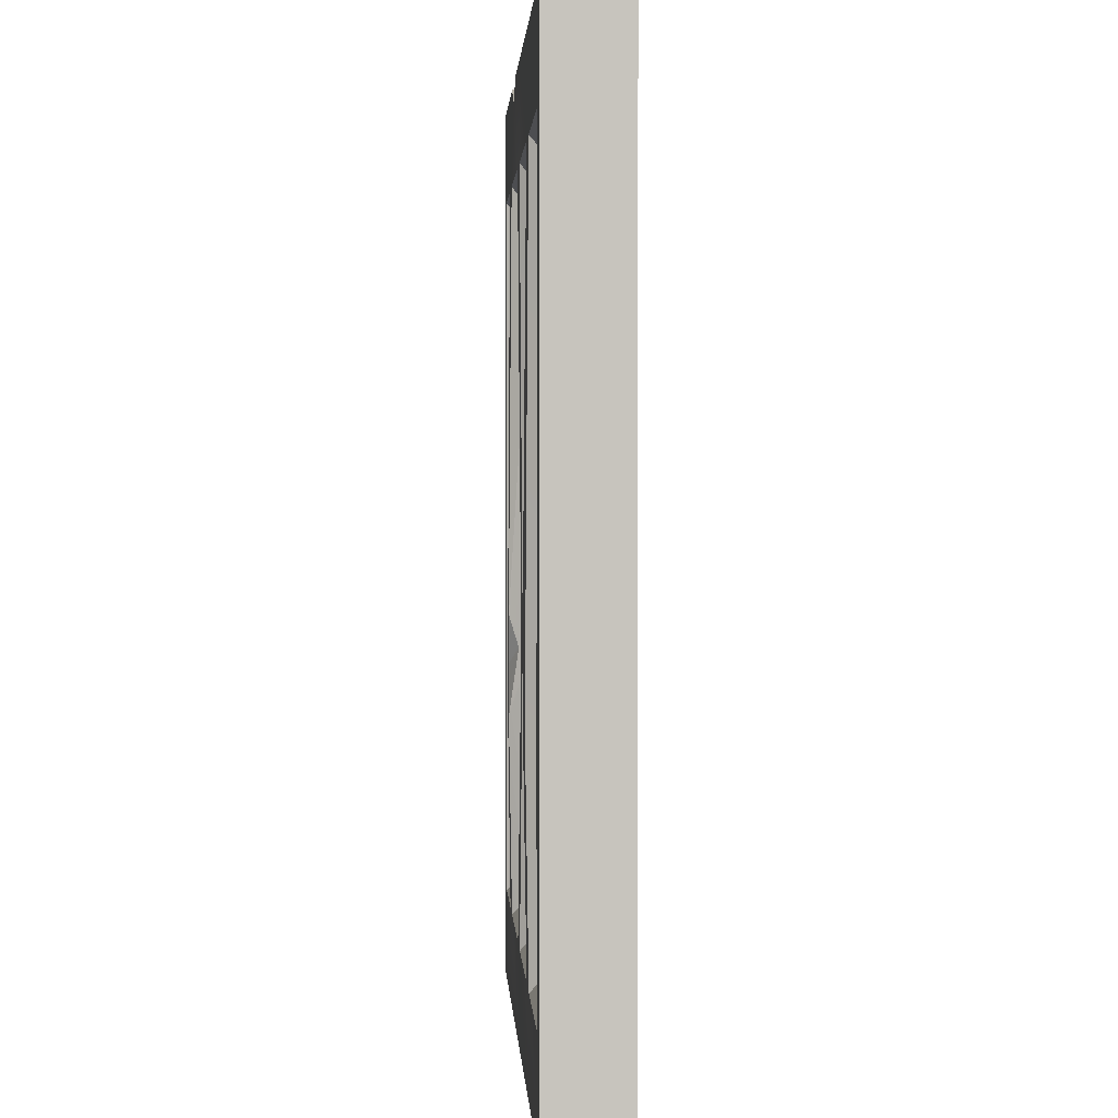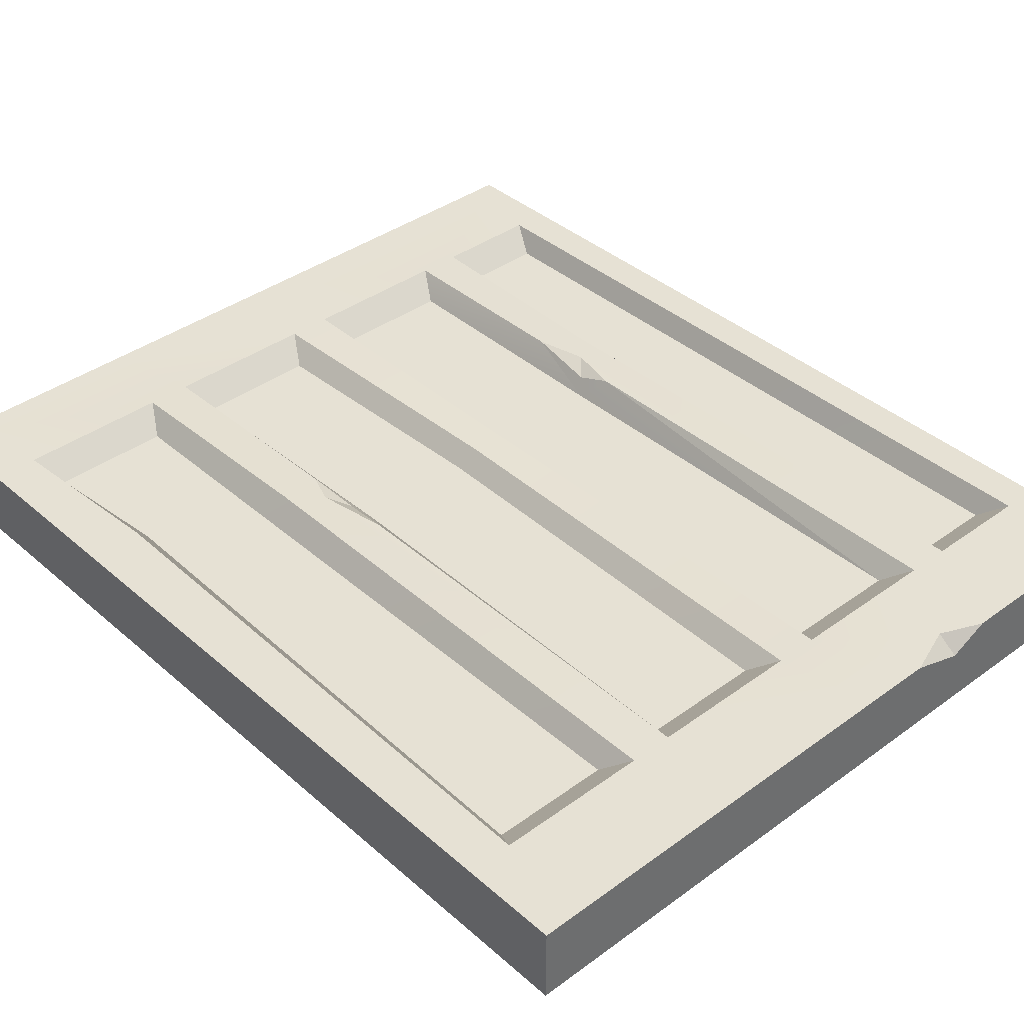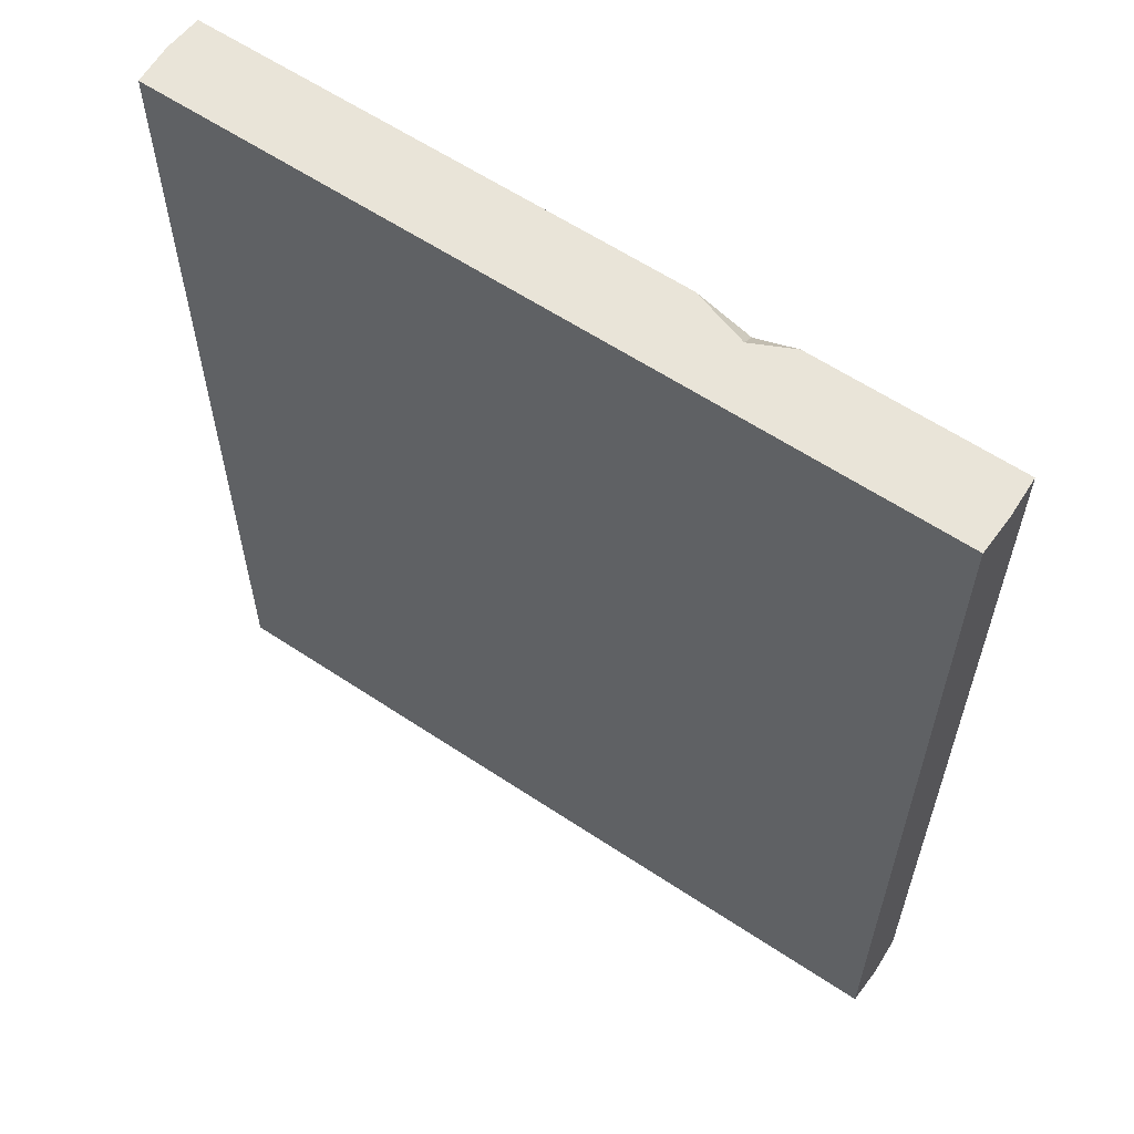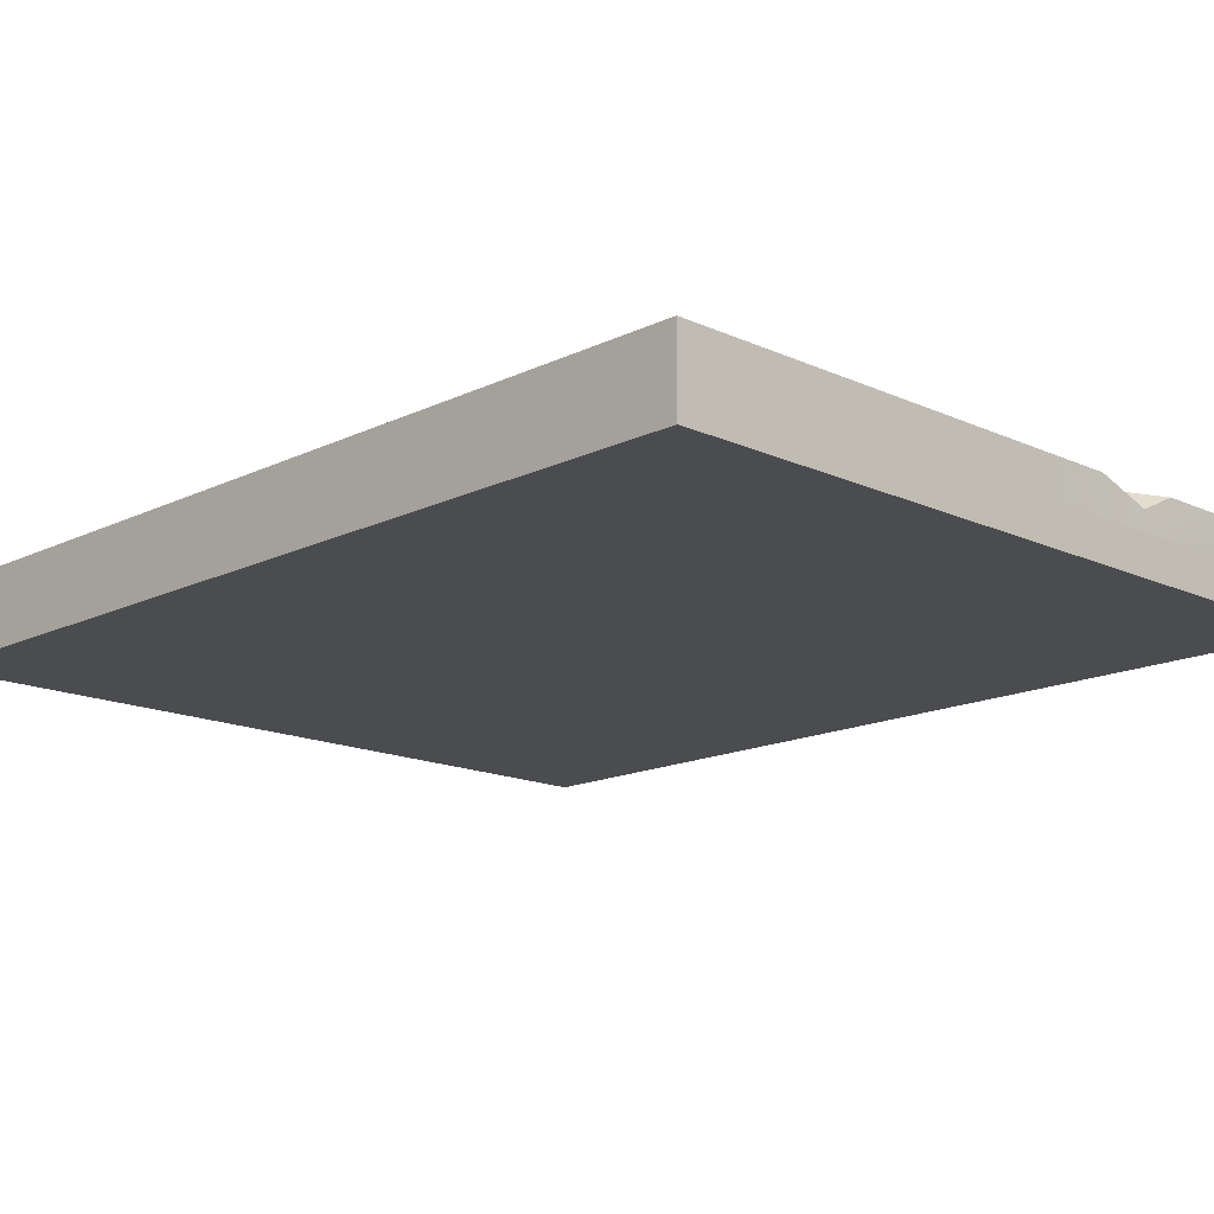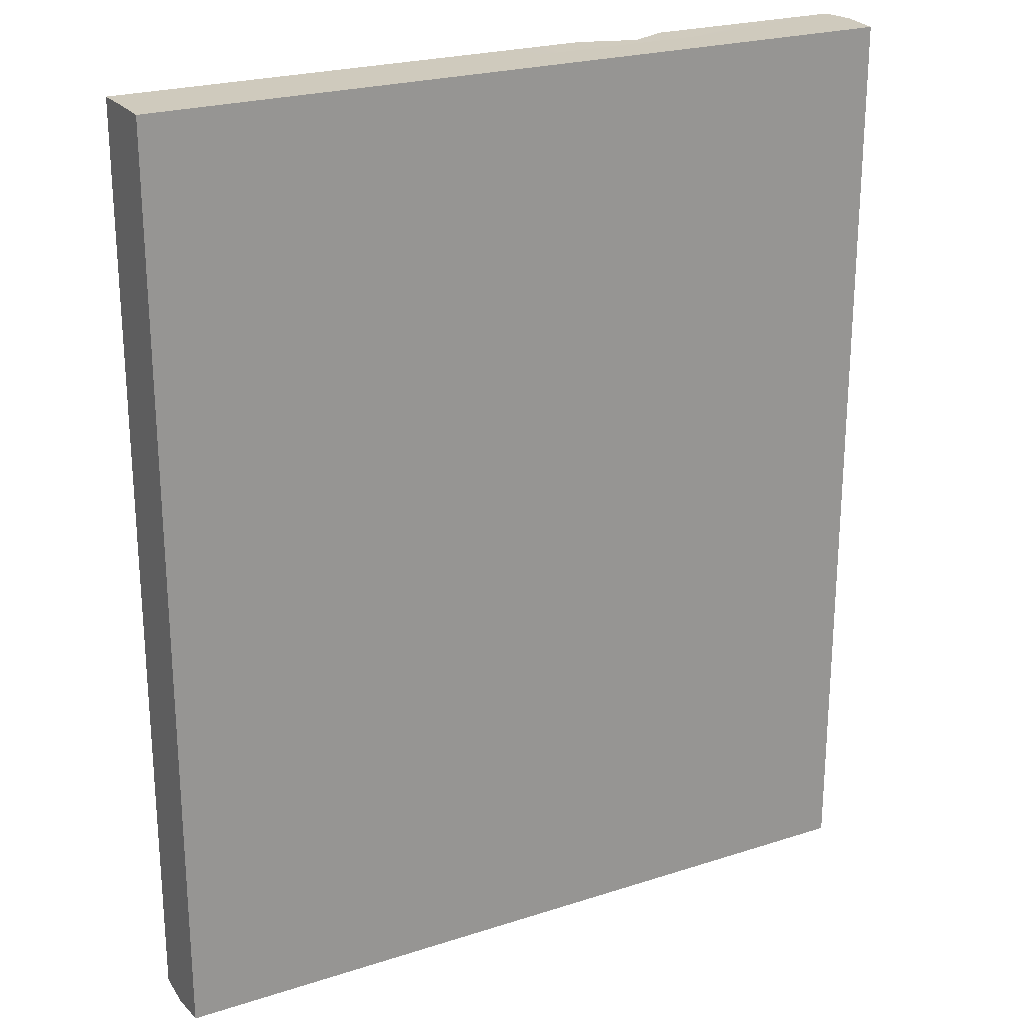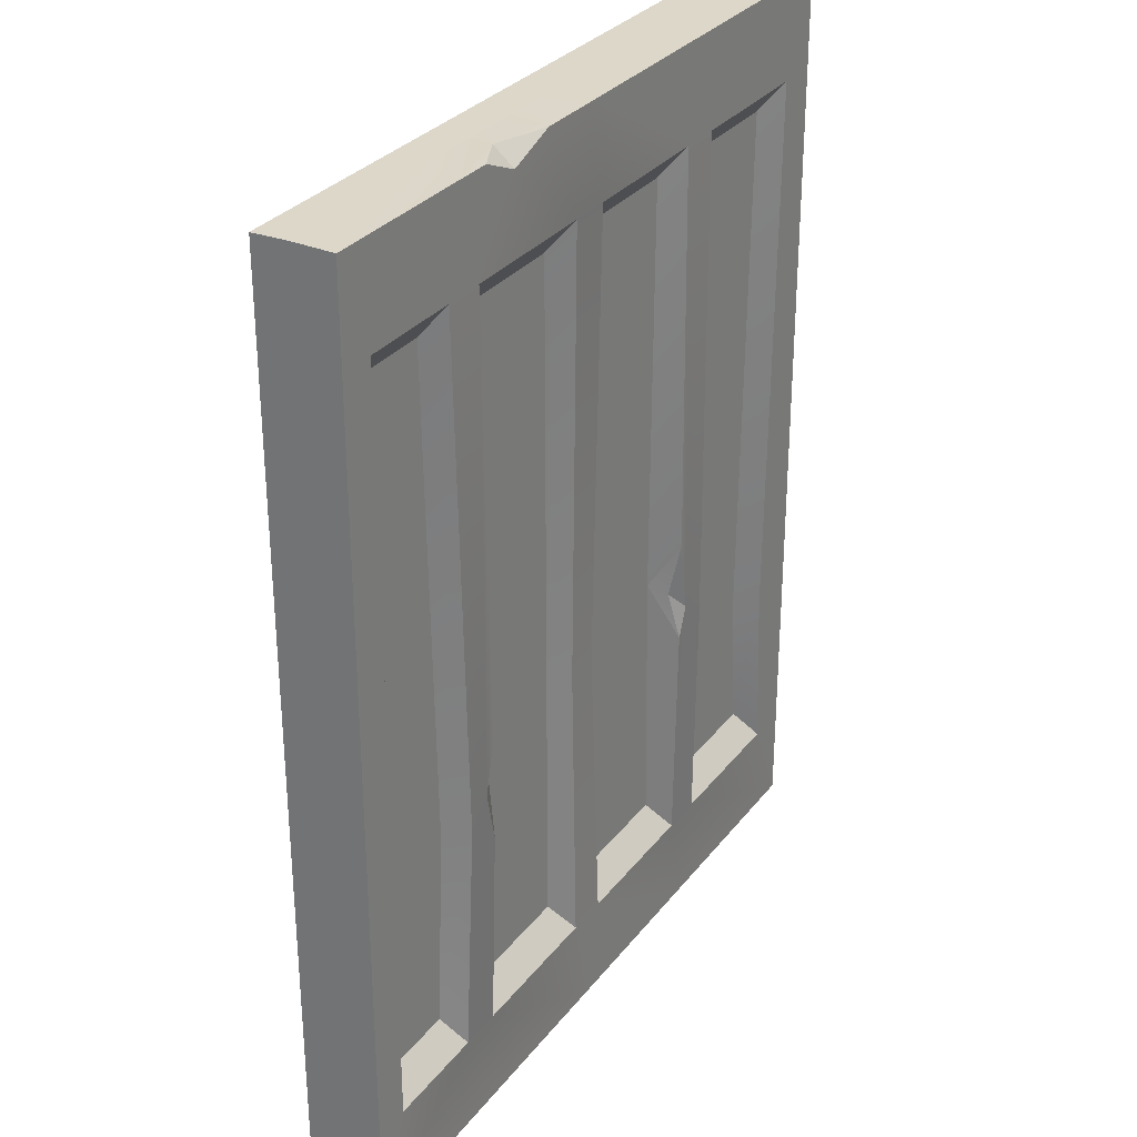
<metadata>
{"format":"obj","ext":"obj","renderer":"f3d","projection":"perspective","resolution":1024,"background":"white","views":[{"elev":1.9,"azim":86.8,"up":"+Y"},{"elev":38.8,"azim":137.5,"up":"+Z"},{"elev":60.6,"azim":-145.8,"up":"+Y"},{"elev":-15.3,"azim":135.8,"up":"+Z"},{"elev":23.4,"azim":151.5,"up":"+Y"},{"elev":30.3,"azim":-59.5,"up":"+Y"}]}
</metadata>
<code>
g SM_Bld_Bunker_Wall_Container_x1_01
v 1.234 2.694 0.1239
v 1.094 2.694 0.1239
v 1.164 3.001 0.1239
v 1.724 1.379 0.1347
v 1.702 1.207 0.1024
v 1.654 1.25 0.05387
v 0.9481 3.001 0.1239
v 0.7811 2.941 0.1239
v 0.7704 3.001 0.06465
v 1.724 0.3071 0.1239
v 1.724 1.045 0.1347
v 1.762 1.142 0.1347
v 1.762 1.142 0.1347
v 1.702 1.207 0.1024
v 1.724 1.379 0.1347
v 0.7811 2.941 0.1239
v 0.6464 3.001 0.1239
v 0.7704 3.001 0.06465
v 1.094 2.694 0.1239
v 0.6034 2.694 0.1239
v 0.7811 2.941 0.1239
v 0.6034 2.694 0.1239
v 0.6464 3.001 0.1239
v 0.5333 3.001 0.1239
v 0.4633 2.694 0.1239
v -1.192e-06 3.001 0.1239
v 0.1185 2.694 0.1239
v 0.1185 1.304 0.1239
v -1.192e-06 1.433 0.1239
v -1.192e-06 1.192e-06 0.1239
v 0.1185 0.3071 0.1239
v 0.4633 0.3071 0.1239
v 0.5333 1.192e-06 0.1239
v 0.6034 0.3071 0.1239
v 1.164 1.192e-06 0.1239
v 0.5764 1.131 0.1347
v 0.6141 1.298 0.1347
v 0.6034 2.694 0.1239
v 0.4956 1.056 0.1347
v 1.094 0.3071 0.1239
v 1.234 0.3071 0.1239
v 1.088 1.244 0.1131
v 1.201 1.255 0.1131
v 1.794 1.192e-06 0.1239
v 1.724 0.3071 0.1239
v 1.864 0.3071 0.1239
v 2.5 1.192e-06 0.1239
v 2.354 0.3071 0.1239
v 2.5 0.9697 0.1239
v 2.322 0.8619 0.1239
v 2.5 3.001 0.1239
v 2.354 2.694 0.1239
v 1.859 1.05 0.1347
v 1.794 3.001 0.1239
v 1.762 1.142 0.1347
v 1.864 2.694 0.1239
v 1.724 2.694 0.1239
v 1.724 1.379 0.1347
v 1.164 3.001 0.1239
v 1.234 2.694 0.1239
v 1.201 1.255 0.1131
v 1.094 2.694 0.1239
v 1.088 1.244 0.1131
v 1.724 1.045 0.1347
v 1.702 1.207 0.1024
v 1.762 1.142 0.1347
v 1.654 1.25 0.05387
v 1.702 1.207 0.1024
v 1.724 1.045 0.1347
v 0.6141 1.298 0.1347
v 0.6034 2.694 0.1239
v 0.6572 2.602 0.05387
v 0.6572 0.3986 0.05387
v 0.6034 0.3071 0.1239
v 0.6141 0.9643 0.1347
v 0.6141 0.9643 0.1347
v 0.6626 1.223 0.05387
v 0.6572 0.3986 0.05387
v 0.5764 1.131 0.1347
v 0.6141 0.9643 0.1347
v 0.6034 0.3071 0.1239
v 0.6303 1.191 0.1024
v 0.6141 0.9643 0.1347
v 0.5764 1.131 0.1347
v 0.6141 1.298 0.1347
v 0.6303 1.191 0.1024
v 0.5764 1.131 0.1347
v 2.505 -0.005386 1.192e-06
v 2.5 1.192e-06 0.1239
v 2.5 0.9697 0.1239
v 2.505 0.9697 1.192e-06
v 2.5 3.001 0.1239
v 2.5 1.192e-06 -0.1239
v 2.505 3.006 1.192e-06
v 2.5 3.001 -0.1239
v 0.1077 1.288 -0.02155
v 0.09158 2.812 0.01616
v 0.1077 2.866 -0.02155
v 0.09158 1.32 0.01616
v 0.09158 0.1885 0.01616
v 0.1077 0.1347 -0.02155
v -0.005388 3.006 1.192e-06
v -1.192e-06 3.001 0.1239
v -1.192e-06 1.433 0.1239
v -0.005388 1.433 1.192e-06
v -1.192e-06 3.001 -0.1239
v -1.192e-06 1.192e-06 0.1239
v -1.192e-06 1.192e-06 -0.1239
v -0.005388 -0.005386 1.192e-06
v 2.505 3.006 1.192e-06
v 2.5 3.001 0.1239
v 1.794 3.001 0.1239
v 1.794 3.006 1.192e-06
v 2.5 3.001 -0.1239
v -1.192e-06 3.001 -0.1239
v 1.164 3.001 0.1239
v 1.164 3.006 1.192e-06
v 0.7704 3.006 1.192e-06
v 1.164 3.006 1.192e-06
v 0.7704 3.001 0.06465
v 0.9481 3.001 0.1239
v 0.7704 3.006 1.192e-06
v 0.5333 3.001 0.1239
v 0.6464 3.001 0.1239
v 0.5333 3.006 1.192e-06
v -1.192e-06 3.001 0.1239
v -0.005388 3.006 1.192e-06
v -1.192e-06 3.001 -0.1239
v 0.7704 3.006 1.192e-06
v 2.354 2.694 0.1239
v 2.3 2.602 0.05387
v 1.918 2.602 0.05387
v 1.864 2.694 0.1239
v 2.322 0.8619 0.1239
v 2.3 2.602 0.05387
v 2.354 2.694 0.1239
v 2.263 0.8296 0.05387
v 2.3 0.3986 0.05387
v 2.354 0.3071 0.1239
v 1.918 2.602 0.05387
v 1.859 1.05 0.1347
v 1.864 2.694 0.1239
v 1.918 0.9697 0.05387
v 1.918 0.3986 0.05387
v 1.864 0.3071 0.1239
v 1.918 2.602 0.05387
v 2.3 2.602 0.05387
v 2.263 0.8296 0.05387
v 1.918 0.9697 0.05387
v 1.918 0.3986 0.05387
v 2.3 0.3986 0.05387
v 1.724 2.694 0.1239
v 1.67 2.602 0.05387
v 1.288 2.602 0.05387
v 1.234 2.694 0.1239
v 1.654 1.25 0.05387
v 1.67 2.602 0.05387
v 1.724 1.379 0.1347
v 1.724 2.694 0.1239
v 1.094 2.694 0.1239
v 0.7811 2.941 0.1239
v 0.9481 3.001 0.1239
v 1.164 3.001 0.1239
v 1.261 1.244 0.05387
v 1.201 1.255 0.1131
v 1.234 2.694 0.1239
v 1.288 2.602 0.05387
v 1.288 2.602 0.05387
v 1.67 2.602 0.05387
v 1.654 1.25 0.05387
v 1.261 1.244 0.05387
v 1.864 0.3071 0.1239
v 1.918 0.3986 0.05387
v 2.3 0.3986 0.05387
v 2.354 0.3071 0.1239
v 1.094 2.694 0.1239
v 1.04 2.602 0.05387
v 0.6572 2.602 0.05387
v 0.6034 2.694 0.1239
v 1.724 1.045 0.1347
v 1.724 0.3071 0.1239
v 1.67 0.3986 0.05387
v 1.654 1.25 0.05387
v 1.234 0.3071 0.1239
v 1.288 0.3986 0.05387
v 1.67 0.3986 0.05387
v 1.724 0.3071 0.1239
v 1.088 1.244 0.1131
v 1.04 1.207 0.05387
v 1.04 2.602 0.05387
v 1.094 2.694 0.1239
v 0.1077 1.288 0.02155
v 0.1077 2.866 0.02155
v 0.09158 2.812 -0.01616
v 0.09158 1.32 -0.01616
v 0.09158 0.1885 -0.01616
v 0.1077 0.1347 0.02155
v 0.6141 1.298 0.1347
v 0.6572 2.602 0.05387
v 0.6626 1.223 0.05387
v 0.6303 1.191 0.1024
v 0.6141 0.9643 0.1347
v 1.04 1.207 0.05387
v 0.6626 1.223 0.05387
v 0.6572 2.602 0.05387
v 1.04 2.602 0.05387
v 1.201 1.255 0.1131
v 1.261 1.244 0.05387
v 1.288 0.3986 0.05387
v 1.234 0.3071 0.1239
v 0.4633 2.694 0.1239
v 0.4202 2.602 0.05387
v 0.1616 2.602 0.05387
v 0.1185 2.694 0.1239
v 0.4633 2.694 0.1239
v 0.4579 1.034 0.05387
v 0.4202 2.602 0.05387
v 0.4956 1.056 0.1347
v 0.4202 0.3986 0.05387
v 0.4633 0.3071 0.1239
v 0.1616 2.602 0.05387
v 0.1185 1.304 0.1239
v 0.1185 2.694 0.1239
v 0.1616 1.239 0.05387
v 0.1616 0.3986 0.05387
v 0.1185 0.3071 0.1239
v 1.04 1.207 0.05387
v 1.088 1.244 0.1131
v 1.094 0.3071 0.1239
v 1.04 0.3986 0.05387
v 0.6034 0.3071 0.1239
v 0.6572 0.3986 0.05387
v 1.04 0.3986 0.05387
v 1.094 0.3071 0.1239
v 0.1616 0.3986 0.05387
v 0.4579 1.034 0.05387
v 0.4202 0.3986 0.05387
v 0.1616 1.239 0.05387
v 0.4202 2.602 0.05387
v 0.1616 2.602 0.05387
v 1.04 1.207 0.05387
v 1.04 0.3986 0.05387
v 0.6572 0.3986 0.05387
v 0.6626 1.223 0.05387
v 0.1185 0.3071 0.1239
v 0.1616 0.3986 0.05387
v 0.4202 0.3986 0.05387
v 0.4633 0.3071 0.1239
v -0.005388 -0.005386 1.192e-06
v -1.192e-06 1.192e-06 0.1239
v 0.5333 1.192e-06 0.1239
v 0.5333 -0.005386 1.192e-06
v -1.192e-06 1.192e-06 -0.1239
v 1.164 1.192e-06 0.1239
v 1.164 -0.005386 1.192e-06
v 2.5 1.192e-06 -0.1239
v 1.794 1.192e-06 0.1239
v 1.794 -0.005386 1.192e-06
v 2.505 -0.005386 1.192e-06
v 2.5 1.192e-06 0.1239
v 1.67 0.3986 0.05387
v 1.288 0.3986 0.05387
v 1.261 1.244 0.05387
v 1.654 1.25 0.05387
v 2.5 1.192e-06 -0.1239
v 2.5 3.001 -0.1239
v -1.192e-06 3.001 -0.1239
v -1.192e-06 1.192e-06 -0.1239
g SM_Bld_Bunker_Wall_Container_x1_01_0
f 3 2 1
f 6 5 4
f 9 8 7
f 12 11 10
f 15 14 13
f 18 17 16
f 21 20 19
f 21 23 22
f 23 24 22
f 24 25 22
f 24 26 25
f 26 27 25
f 28 27 26
f 29 28 26
f 29 30 28
f 30 31 28
f 32 31 30
f 33 32 30
f 33 34 32
f 33 35 34
f 36 32 34
f 36 37 22
f 38 25 36
f 36 39 32
f 25 39 36
f 35 40 34
f 35 41 40
f 40 41 42
f 41 43 42
f 35 44 41
f 44 45 41
f 44 46 45
f 44 47 46
f 47 48 46
f 48 47 49
f 50 48 49
f 50 49 51
f 52 50 51
f 45 46 53
f 51 54 52
f 53 55 45
f 54 56 52
f 57 55 53
f 53 56 57
f 54 57 56
f 57 58 55
f 54 59 57
f 59 60 57
f 60 62 61
f 62 63 61
f 66 65 64
f 69 68 67
f 72 71 70
f 75 74 73
f 78 77 76
f 81 80 79
f 84 83 82
f 87 86 85
f 90 89 88
f 91 90 88
f 92 90 91
f 91 88 93
f 94 92 91
f 94 91 93
f 95 94 93
f 98 97 96
f 97 99 96
f 96 99 100
f 101 96 100
f 104 103 102
f 105 104 102
f 105 102 106
f 107 104 105
f 108 105 106
f 109 107 105
f 109 105 108
f 112 111 110
f 113 112 110
f 113 110 114
f 113 114 115
f 116 112 113
f 117 113 115
f 117 115 118
f 119 116 113
f 120 116 119
f 120 121 116
f 119 122 120
f 123 120 122
f 123 124 120
f 122 125 123
f 126 123 125
f 127 126 125
f 127 125 128
f 125 129 128
f 132 131 130
f 133 132 130
f 136 135 134
f 135 137 134
f 137 138 134
f 138 139 134
f 142 141 140
f 141 143 140
f 143 141 144
f 141 145 144
f 148 147 146
f 149 148 146
f 149 150 148
f 150 151 148
f 154 153 152
f 155 154 152
f 158 157 156
f 158 159 157
f 162 161 160
f 163 162 160
f 166 165 164
f 167 166 164
f 170 169 168
f 171 170 168
f 174 173 172
f 175 174 172
f 178 177 176
f 179 178 176
f 182 181 180
f 180 183 182
f 186 185 184
f 187 186 184
f 190 189 188
f 191 190 188
f 194 193 192
f 195 194 192
f 195 192 196
f 192 197 196
f 200 199 198
f 198 201 200
f 200 201 202
f 205 204 203
f 206 205 203
f 209 208 207
f 210 209 207
f 213 212 211
f 214 213 211
f 217 216 215
f 216 218 215
f 216 219 218
f 219 220 218
f 223 222 221
f 222 224 221
f 225 224 222
f 226 225 222
f 229 228 227
f 230 229 227
f 233 232 231
f 234 233 231
f 237 236 235
f 236 238 235
f 236 239 238
f 239 240 238
f 243 242 241
f 244 243 241
f 247 246 245
f 248 247 245
f 251 250 249
f 252 251 249
f 252 249 253
f 254 251 252
f 255 252 253
f 255 254 252
f 255 253 256
f 257 254 255
f 258 255 256
f 258 257 255
f 259 258 256
f 260 257 258
f 259 260 258
f 263 262 261
f 264 263 261
f 267 266 265
f 268 267 265

</code>
